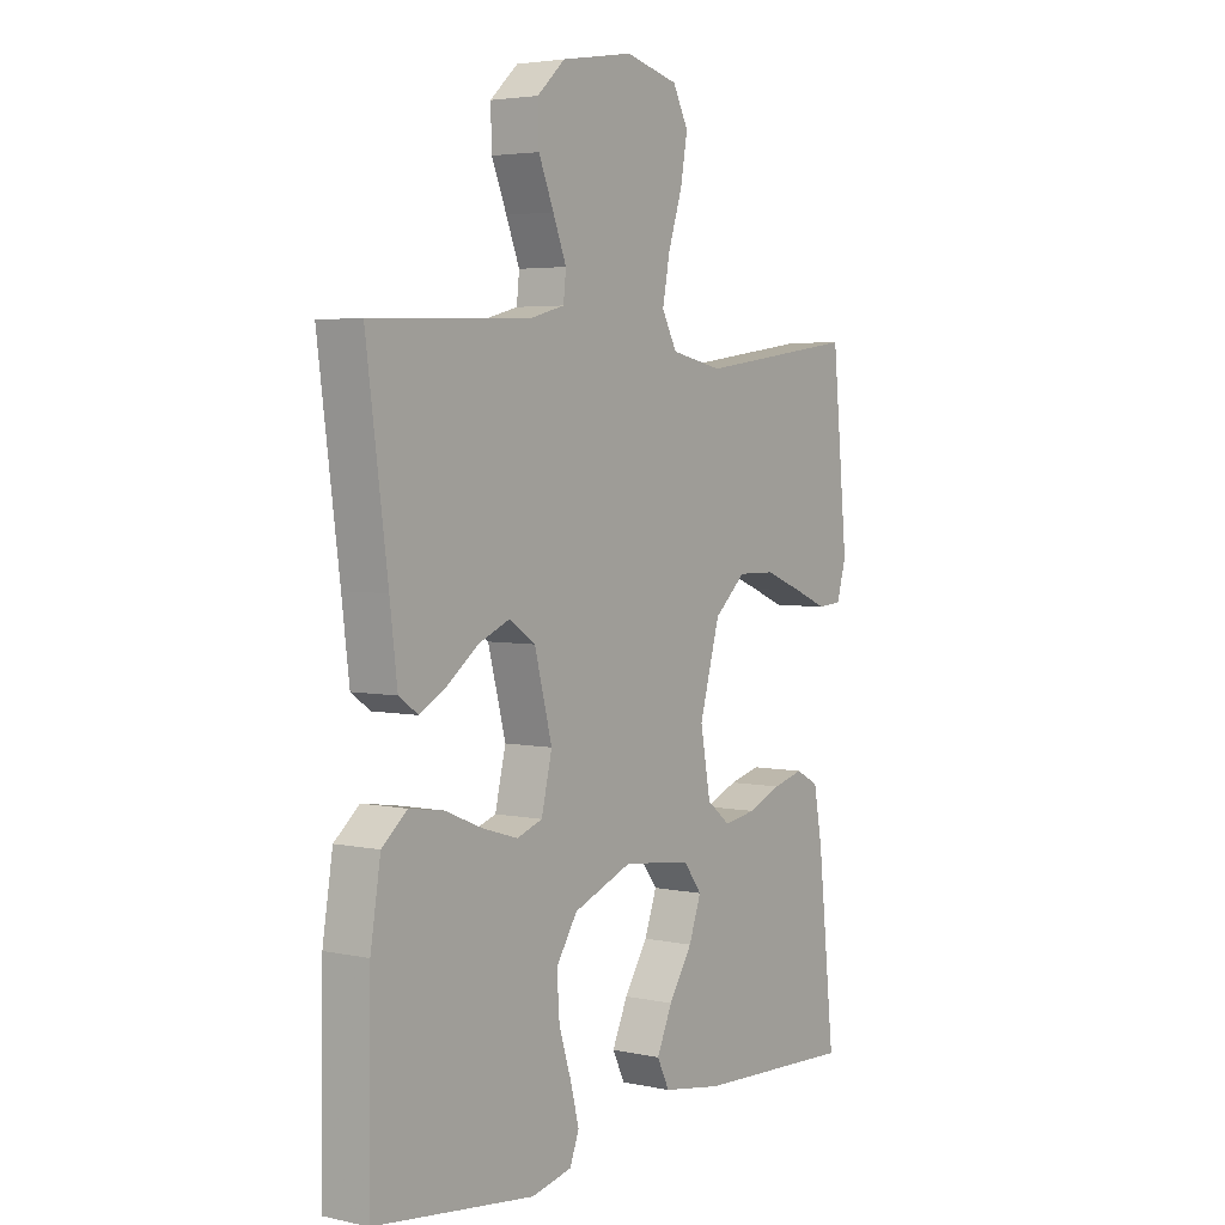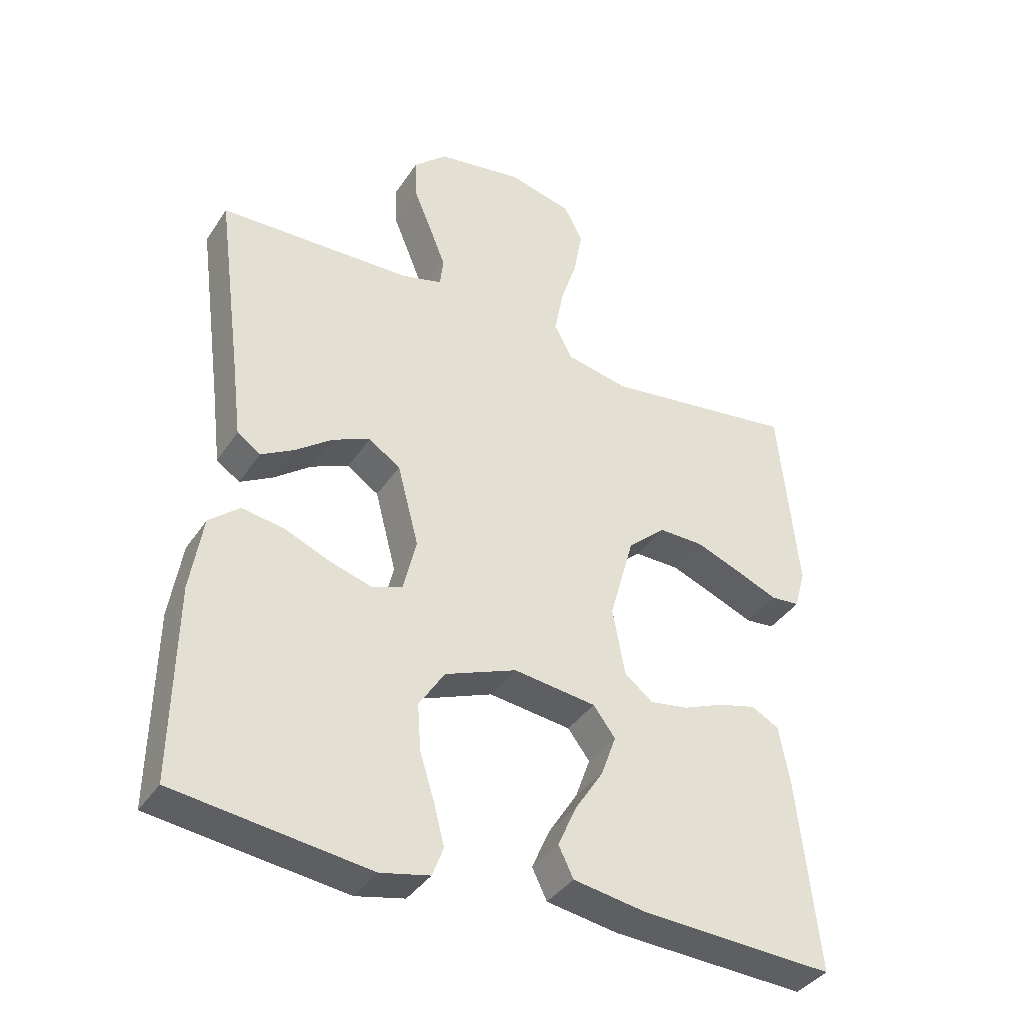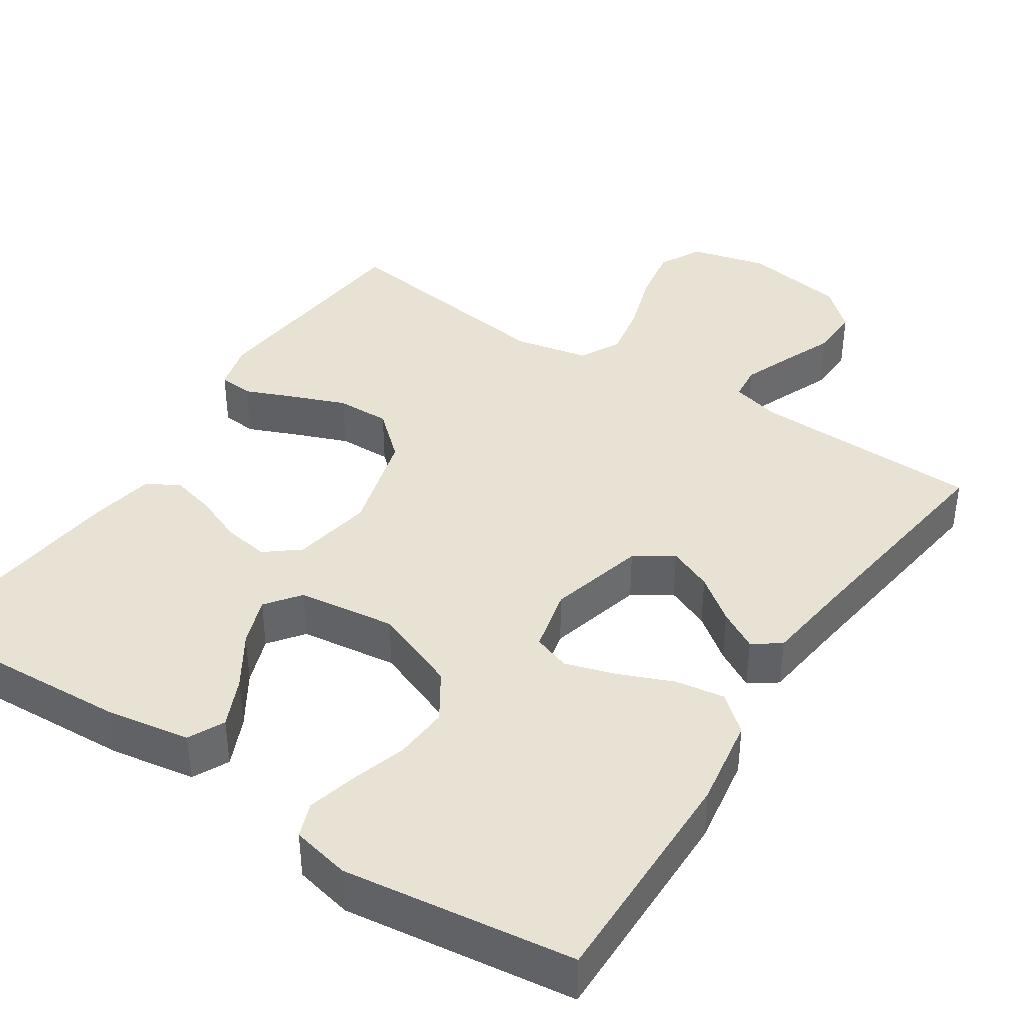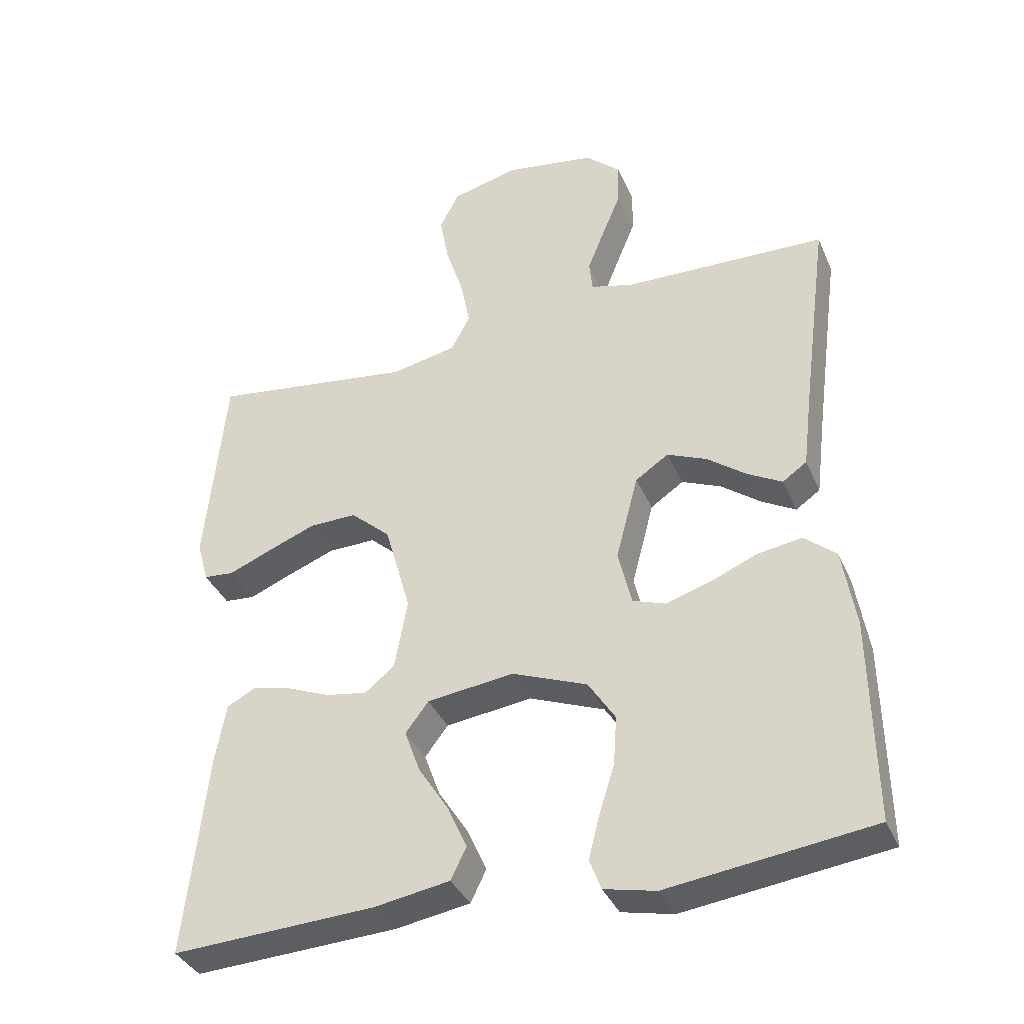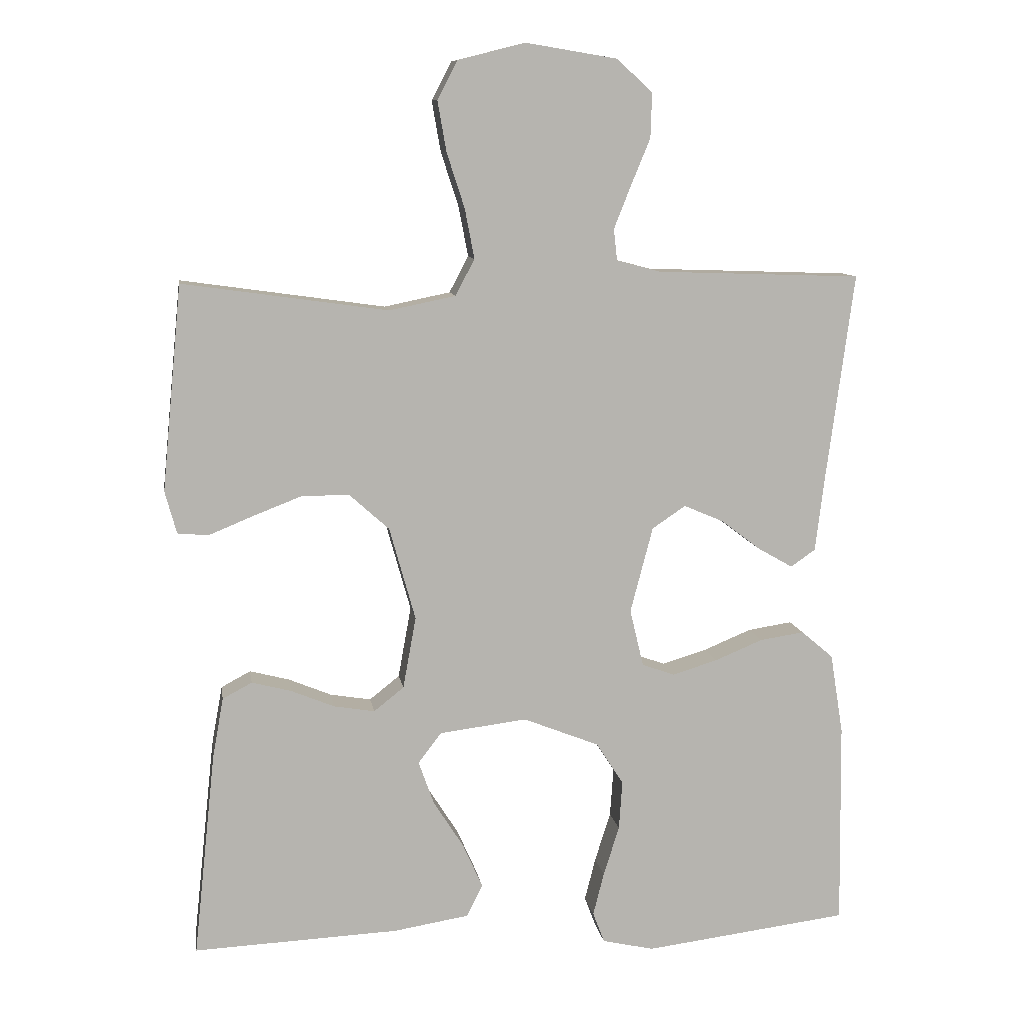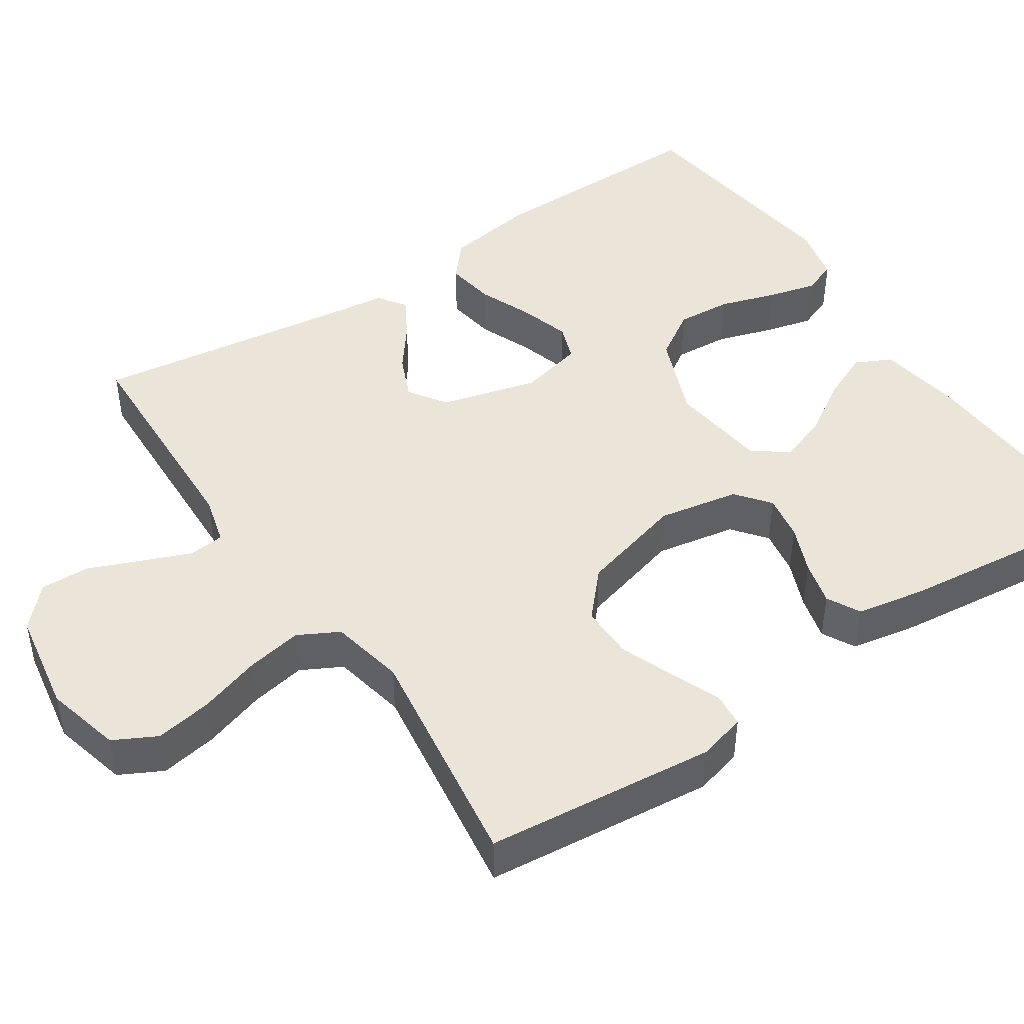
<metadata>
{"format":"obj","ext":"obj","renderer":"f3d","projection":"perspective","resolution":1024,"background":"white","views":[{"elev":4.0,"azim":-54.7,"up":"+Z"},{"elev":-38.4,"azim":-29.9,"up":"+Z"},{"elev":39.8,"azim":-146.8,"up":"+Y"},{"elev":-37.0,"azim":-158.3,"up":"+Z"},{"elev":9.9,"azim":171.3,"up":"+Z"},{"elev":45.4,"azim":56.4,"up":"+Y"}]}
</metadata>
<code>
v 0.5 0.07 -0.5
v 0.2 0.07 -0.486
v 0.089 0.07 -0.468
v 0.066 0.07 -0.421
v 0.095 0.07 -0.356
v 0.139 0.07 -0.287
v 0.162 0.07 -0.223
v 0.128 0.07 -0.178
v 0 0.07 -0.162
v -0.111 0.07 -0.206
v -0.151 0.07 -0.268
v -0.146 0.07 -0.34
v -0.123 0.07 -0.413
v -0.107 0.07 -0.476
v -0.124 0.07 -0.521
v -0.2 0.07 -0.538
v -0.5 0.07 -0.5
v -0.496 0.07 -0.2
v -0.477 0.07 -0.082
v -0.43 0.07 -0.042
v -0.365 0.07 -0.052
v -0.295 0.07 -0.081
v -0.229 0.07 -0.101
v -0.181 0.07 -0.084
v -0.161 0.07 0
v -0.194 0.07 0.126
v -0.243 0.07 0.159
v -0.301 0.07 0.134
v -0.359 0.07 0.09
v -0.41 0.07 0.061
v -0.446 0.07 0.086
v -0.46 0.07 0.2
v -0.5 0.07 0.5
v -0.2 0.07 0.51
v -0.136 0.07 0.527
v -0.131 0.07 0.573
v -0.156 0.07 0.636
v -0.184 0.07 0.704
v -0.186 0.07 0.769
v -0.134 0.07 0.817
v 0 0.07 0.839
v 0.099 0.07 0.814
v 0.128 0.07 0.758
v 0.115 0.07 0.684
v 0.089 0.07 0.604
v 0.075 0.07 0.531
v 0.103 0.07 0.478
v 0.2 0.07 0.458
v 0.5 0.07 0.5
v 0.529 0.07 0.2
v 0.512 0.07 0.138
v 0.467 0.07 0.134
v 0.404 0.07 0.16
v 0.332 0.07 0.188
v 0.262 0.07 0.189
v 0.203 0.07 0.136
v 0.165 0.07 0
v 0.184 0.07 -0.105
v 0.228 0.07 -0.14
v 0.288 0.07 -0.13
v 0.351 0.07 -0.104
v 0.409 0.07 -0.089
v 0.452 0.07 -0.112
v 0.468 0.07 -0.2
v 0.5 0 -0.5
v 0.2 0 -0.486
v 0.089 0 -0.468
v 0.066 0 -0.421
v 0.095 0 -0.356
v 0.139 0 -0.287
v 0.162 0 -0.223
v 0.128 0 -0.178
v 0 0 -0.162
v -0.111 0 -0.206
v -0.151 0 -0.268
v -0.146 0 -0.34
v -0.123 0 -0.413
v -0.107 0 -0.476
v -0.124 0 -0.521
v -0.2 0 -0.538
v -0.5 0 -0.5
v -0.496 0 -0.2
v -0.477 0 -0.082
v -0.43 0 -0.042
v -0.365 0 -0.052
v -0.295 0 -0.081
v -0.229 0 -0.101
v -0.181 0 -0.084
v -0.161 0 0
v -0.194 0 0.126
v -0.243 0 0.159
v -0.301 0 0.134
v -0.359 0 0.09
v -0.41 0 0.061
v -0.446 0 0.086
v -0.46 0 0.2
v -0.5 0 0.5
v -0.2 0 0.51
v -0.136 0 0.527
v -0.131 0 0.573
v -0.156 0 0.636
v -0.184 0 0.704
v -0.186 0 0.769
v -0.134 0 0.817
v 0 0 0.839
v 0.099 0 0.814
v 0.128 0 0.758
v 0.115 0 0.684
v 0.089 0 0.604
v 0.075 0 0.531
v 0.103 0 0.478
v 0.2 0 0.458
v 0.5 0 0.5
v 0.529 0 0.2
v 0.512 0 0.138
v 0.467 0 0.134
v 0.404 0 0.16
v 0.332 0 0.188
v 0.262 0 0.189
v 0.203 0 0.136
v 0.165 0 0
v 0.184 0 -0.105
v 0.228 0 -0.14
v 0.288 0 -0.13
v 0.351 0 -0.104
v 0.409 0 -0.089
v 0.452 0 -0.112
v 0.468 0 -0.2
f 60 61 62 63
f 59 60 63 64
f 50 51 52 53
f 48 49 50 53
f 47 48 53 54
f 42 43 44 45
f 42 45 46
f 41 42 46
f 40 41 46
f 37 38 39 40
f 36 37 40 46
f 35 36 46 47
f 32 33 34
f 28 29 30 31
f 27 28 31 32
f 19 20 21 22
f 19 22 23
f 18 19 23
f 17 18 23 24
f 15 16 17 24
f 12 13 14 15
f 3 4 5 6
f 3 6 7
f 2 3 7
f 59 64 1 2
f 58 59 2 7
f 57 58 7 8
f 35 47 54 55
f 35 55 56
f 27 32 34 35
f 26 27 35 56
f 25 26 56 57
f 12 15 24
f 11 12 24
f 10 11 24 25
f 9 10 25 57
f 8 9 57
f 127 126 125 124
f 128 127 124 123
f 117 116 115 114
f 117 114 113 112
f 118 117 112 111
f 109 108 107 106
f 110 109 106
f 110 106 105
f 110 105 104
f 104 103 102 101
f 110 104 101 100
f 111 110 100 99
f 98 97 96
f 95 94 93 92
f 96 95 92 91
f 86 85 84 83
f 87 86 83
f 87 83 82
f 88 87 82 81
f 88 81 80 79
f 79 78 77 76
f 70 69 68 67
f 71 70 67
f 71 67 66
f 66 65 128 123
f 71 66 123 122
f 72 71 122 121
f 119 118 111 99
f 120 119 99
f 99 98 96 91
f 120 99 91 90
f 121 120 90 89
f 88 79 76
f 88 76 75
f 89 88 75 74
f 121 89 74 73
f 121 73 72
f 1 65 66 2
f 2 66 67 3
f 3 67 68 4
f 4 68 69 5
f 5 69 70 6
f 6 70 71 7
f 7 71 72 8
f 8 72 73 9
f 9 73 74 10
f 10 74 75 11
f 11 75 76 12
f 12 76 77 13
f 13 77 78 14
f 14 78 79 15
f 15 79 80 16
f 16 80 81 17
f 17 81 82 18
f 18 82 83 19
f 19 83 84 20
f 20 84 85 21
f 21 85 86 22
f 22 86 87 23
f 23 87 88 24
f 24 88 89 25
f 25 89 90 26
f 26 90 91 27
f 27 91 92 28
f 28 92 93 29
f 29 93 94 30
f 30 94 95 31
f 31 95 96 32
f 32 96 97 33
f 33 97 98 34
f 34 98 99 35
f 35 99 100 36
f 36 100 101 37
f 37 101 102 38
f 38 102 103 39
f 39 103 104 40
f 40 104 105 41
f 41 105 106 42
f 42 106 107 43
f 43 107 108 44
f 44 108 109 45
f 45 109 110 46
f 46 110 111 47
f 47 111 112 48
f 48 112 113 49
f 49 113 114 50
f 50 114 115 51
f 51 115 116 52
f 52 116 117 53
f 53 117 118 54
f 54 118 119 55
f 55 119 120 56
f 56 120 121 57
f 57 121 122 58
f 58 122 123 59
f 59 123 124 60
f 60 124 125 61
f 61 125 126 62
f 62 126 127 63
f 63 127 128 64
f 64 128 65 1

</code>
